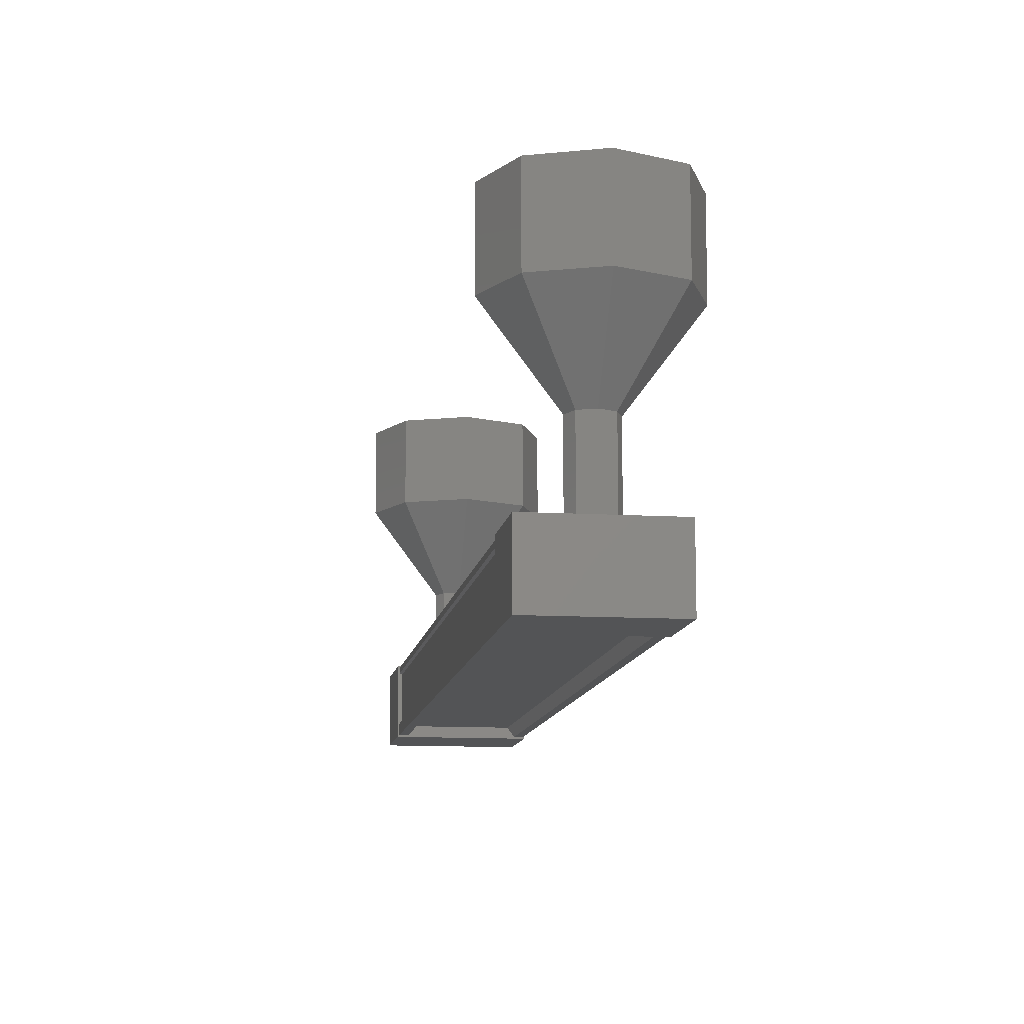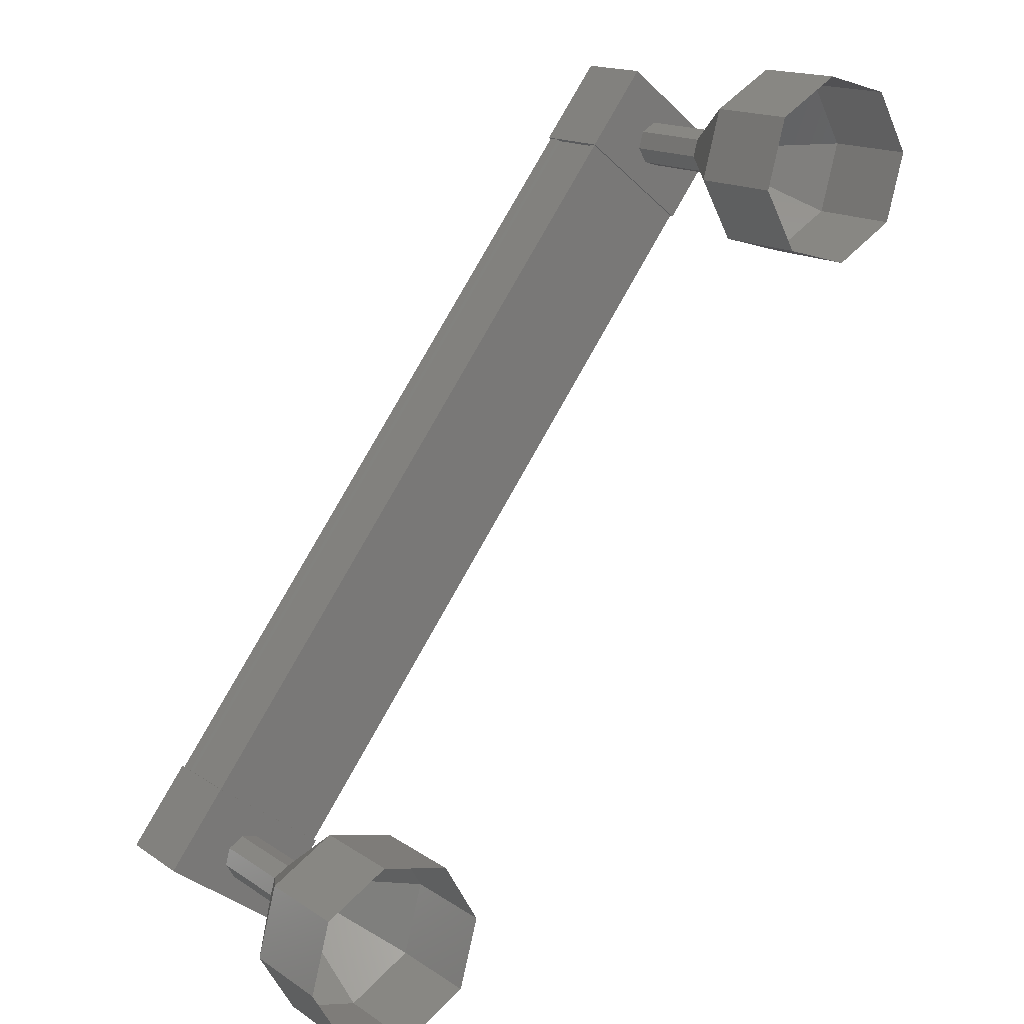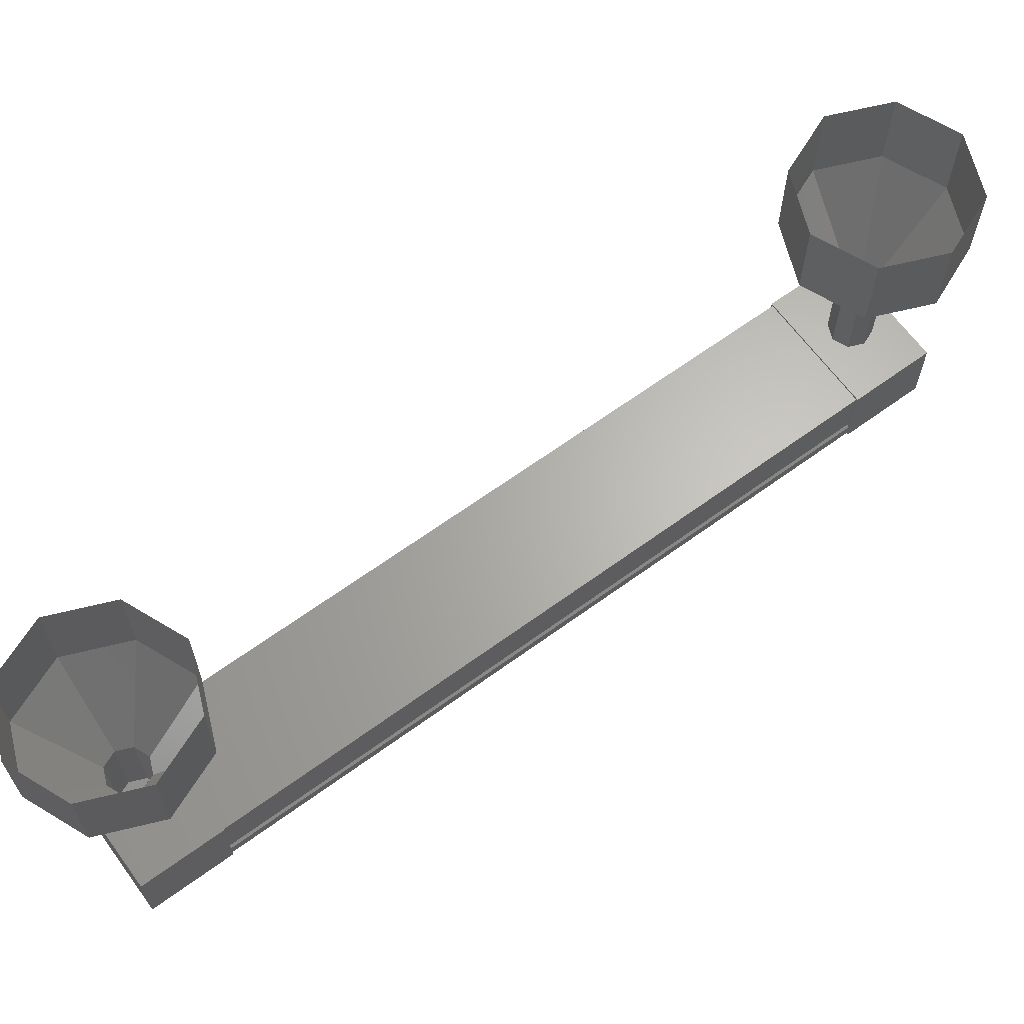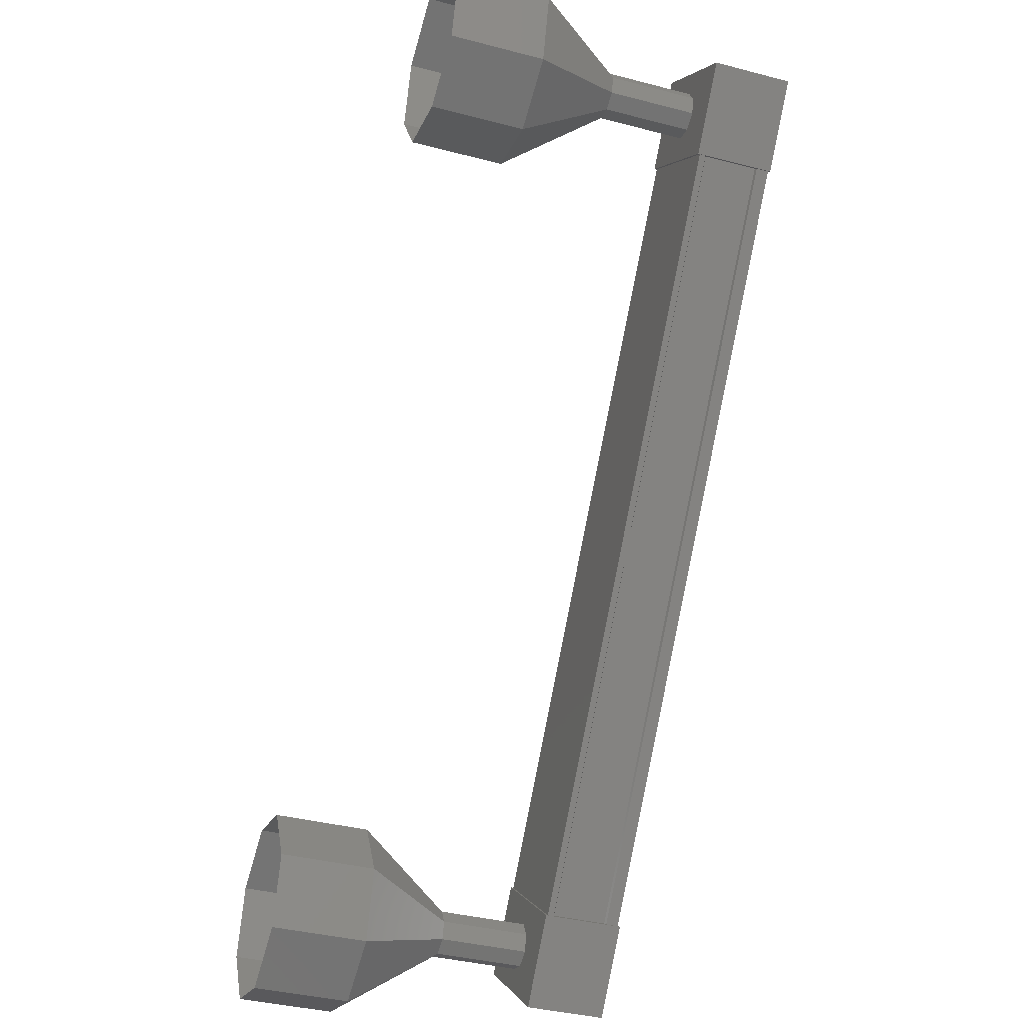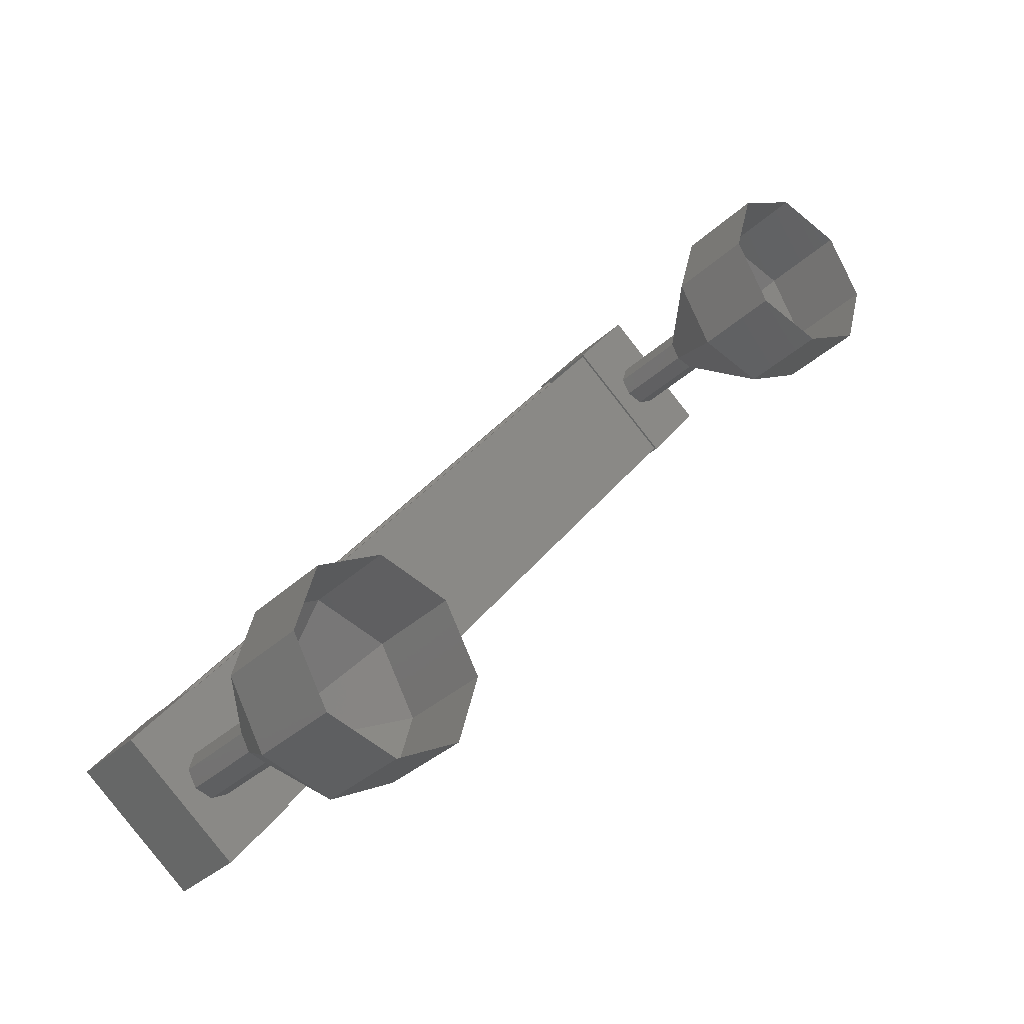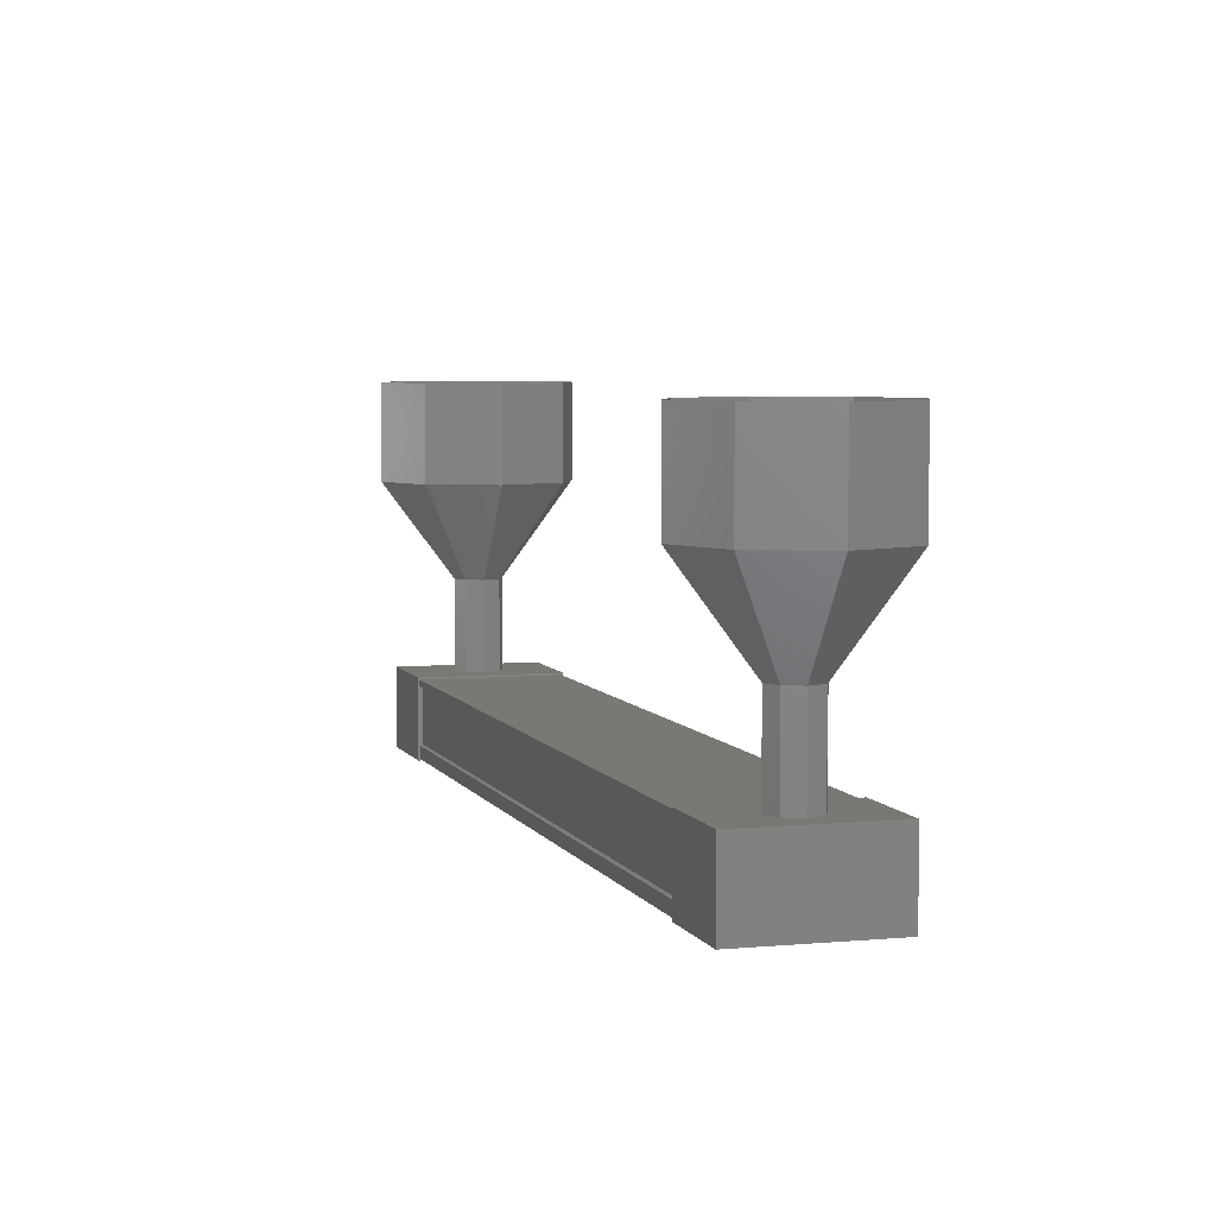
<metadata>
{"format":"stl","ext":"stl","renderer":"f3d","projection":"perspective","resolution":1024,"background":"white","views":[{"elev":-11.4,"azim":-46.3,"up":"+Z"},{"elev":16.2,"azim":-37.1,"up":"+Y"},{"elev":65.0,"azim":-164.2,"up":"+Z"},{"elev":-37.3,"azim":71.4,"up":"+Y"},{"elev":-33.7,"azim":-38.3,"up":"+Y"},{"elev":5.3,"azim":125.5,"up":"+Z"}]}
</metadata>
<code>
# stl→obj: 128 verts, 152 faces
v -184.9 -61.15 -30.95
v -185 -61.1 -31.06
v -179.3 -53.82 -31.06
v -179.4 -53.75 -31.06
v -178.4 -54.55 -30.95
v -178.3 -54.6 -31.06
v -184 -61.88 -31.06
v -178.2 -54.66 -31.06
v -183.9 -61.95 -31.06
v -178.2 -54.66 -30.33
v -183.9 -61.95 -30.33
v -178.3 -54.64 -30.34
v -184 -61.93 -30.34
v -184 -61.93 -30.91
v -179.3 -53.87 -30.95
v -184.1 -61.83 -30.95
v -183.9 -61.95 -30.93
v -178.2 -54.66 -30.93
v -178.3 -54.64 -30.91
v -179.1 -53.32 -31.08
v -177.9 -54.24 -30.24
v -177.9 -54.24 -31.08
v -178.5 -55.03 -31.08
v -179.7 -54.11 -31.08
v -178.5 -55.03 -30.24
v -179.7 -54.11 -30.24
v -179.1 -53.32 -30.24
v -183.6 -61.59 -31.08
v -184.8 -60.67 -31.08
v -183.6 -61.59 -30.24
v -184.8 -60.67 -30.24
v -185.4 -61.46 -30.24
v -185.4 -61.46 -31.08
v -184.2 -62.38 -31.08
v -184.2 -62.38 -30.24
v -185.1 -61.04 -31.06
v -185.1 -61.04 -30.93
v -179.4 -53.75 -30.93
v -185.1 -61.06 -30.91
v -179.4 -53.77 -30.91
v -185.1 -61.06 -30.34
v -179.4 -53.77 -30.34
v -185.1 -61.04 -30.33
v -179.4 -53.75 -30.33
v -185.1 -61.04 -30.26
v -179.4 -53.75 -30.26
v -183.9 -61.95 -30.26
v -178.2 -54.66 -30.26
v -185.2 -62.32 -28.3
v -185.2 -62.32 -27.3
v -185.5 -61.66 -28.3
v -185.5 -61.66 -27.3
v -185.3 -60.92 -28.3
v -185.3 -60.92 -27.3
v -184.7 -60.54 -28.3
v -184.7 -60.54 -27.3
v -183.9 -60.75 -28.3
v -183.9 -60.75 -27.3
v -183.5 -61.41 -28.3
v -183.5 -61.41 -27.3
v -183.8 -62.15 -28.3
v -183.8 -62.15 -27.3
v -184.4 -62.53 -28.3
v -184.4 -62.53 -27.3
v -178.5 -54.14 -29.29
v -178.6 -53.97 -30.29
v -178.6 -53.97 -29.29
v -178.8 -53.92 -30.29
v -178.8 -53.92 -29.29
v -179 -54.01 -30.29
v -179 -54.01 -29.29
v -179 -54.2 -30.29
v -179 -54.2 -29.29
v -178.9 -54.36 -30.29
v -178.9 -54.36 -29.29
v -178.8 -54.41 -30.29
v -178.8 -54.41 -29.29
v -178.6 -54.32 -30.29
v -178.6 -54.32 -29.29
v -178.5 -54.14 -30.29
v -177.8 -54.04 -27.3
v -178.2 -53.38 -28.3
v -178.2 -53.38 -27.3
v -178.9 -53.17 -28.3
v -178.9 -53.17 -27.3
v -179.6 -53.55 -28.3
v -179.6 -53.55 -27.3
v -179.8 -54.29 -28.3
v -179.8 -54.29 -27.3
v -179.4 -54.95 -28.3
v -179.4 -54.95 -27.3
v -178.7 -55.16 -28.3
v -178.7 -55.16 -27.3
v -178 -54.78 -28.3
v -178 -54.78 -27.3
v -177.8 -54.04 -28.3
v -178.6 -53.97 -29.3
v -178.8 -53.92 -29.3
v -179 -54.01 -29.3
v -179 -54.2 -29.3
v -178.9 -54.36 -29.3
v -178.8 -54.41 -29.3
v -178.6 -54.32 -29.3
v -178.5 -54.14 -29.3
v -184.7 -61.73 -30.29
v -184.7 -61.73 -29.29
v -184.8 -61.56 -30.29
v -184.8 -61.56 -29.29
v -184.7 -61.38 -30.29
v -184.7 -61.38 -29.29
v -184.6 -61.29 -30.29
v -184.6 -61.29 -29.29
v -184.4 -61.34 -30.29
v -184.4 -61.34 -29.29
v -184.3 -61.5 -30.29
v -184.3 -61.5 -29.29
v -184.3 -61.69 -30.29
v -184.3 -61.69 -29.29
v -184.5 -61.78 -30.29
v -184.5 -61.78 -29.29
v -184.5 -61.78 -29.3
v -184.7 -61.73 -29.3
v -184.8 -61.56 -29.3
v -184.7 -61.38 -29.3
v -184.6 -61.29 -29.3
v -184.4 -61.34 -29.3
v -184.3 -61.5 -29.3
v -184.3 -61.69 -29.3
f 1 2 3
f 3 2 4
f 5 6 7
f 7 6 8
f 8 9 7
f 10 11 12
f 12 11 13
f 13 14 12
f 3 15 1
f 1 15 5
f 5 16 1
f 7 16 5
f 9 8 17
f 17 8 18
f 18 14 17
f 19 14 18
f 12 14 19
f 20 21 22
f 22 21 23
f 23 24 22
f 25 24 23
f 26 24 25
f 25 21 26
f 26 21 27
f 27 21 20
f 20 24 27
f 22 24 20
f 28 29 30
f 30 29 31
f 31 32 30
f 29 32 31
f 33 32 29
f 29 34 33
f 33 34 32
f 32 34 35
f 35 30 32
f 34 30 35
f 28 30 34
f 34 29 28
f 2 36 4
f 4 36 37
f 37 38 4
f 39 38 37
f 40 38 39
f 39 41 40
f 40 41 42
f 42 41 43
f 43 44 42
f 45 44 43
f 46 44 45
f 45 47 46
f 46 47 48
f 48 47 10
f 25 23 21
f 24 26 27
f 47 11 10
f 49 50 51
f 51 50 52
f 52 53 51
f 54 53 52
f 55 53 54
f 54 56 55
f 55 56 57
f 57 56 58
f 58 59 57
f 60 59 58
f 61 59 60
f 60 62 61
f 61 62 63
f 63 62 64
f 64 49 63
f 50 49 64
f 65 66 67
f 67 66 68
f 68 69 67
f 70 69 68
f 71 69 70
f 70 72 71
f 71 72 73
f 73 72 74
f 74 75 73
f 76 75 74
f 77 75 76
f 76 78 77
f 77 78 79
f 79 78 80
f 80 65 79
f 66 65 80
f 81 82 83
f 83 82 84
f 84 85 83
f 86 85 84
f 87 85 86
f 86 88 87
f 87 88 89
f 89 88 90
f 90 91 89
f 92 91 90
f 93 91 92
f 92 94 93
f 93 94 95
f 95 94 96
f 96 81 95
f 82 81 96
f 96 97 82
f 82 97 98
f 98 84 82
f 99 84 98
f 86 84 99
f 99 100 86
f 86 100 88
f 88 100 101
f 101 90 88
f 102 90 101
f 92 90 102
f 102 103 92
f 92 103 94
f 94 103 104
f 104 96 94
f 97 96 104
f 105 106 107
f 107 106 108
f 108 109 107
f 110 109 108
f 111 109 110
f 110 112 111
f 111 112 113
f 113 112 114
f 114 115 113
f 116 115 114
f 117 115 116
f 116 118 117
f 117 118 119
f 119 118 120
f 120 105 119
f 106 105 120
f 121 63 122
f 122 63 49
f 49 123 122
f 51 123 49
f 124 123 51
f 51 53 124
f 124 53 125
f 125 53 55
f 55 126 125
f 57 126 55
f 127 126 57
f 57 59 127
f 127 59 128
f 128 59 61
f 61 121 128
f 63 121 61

</code>
